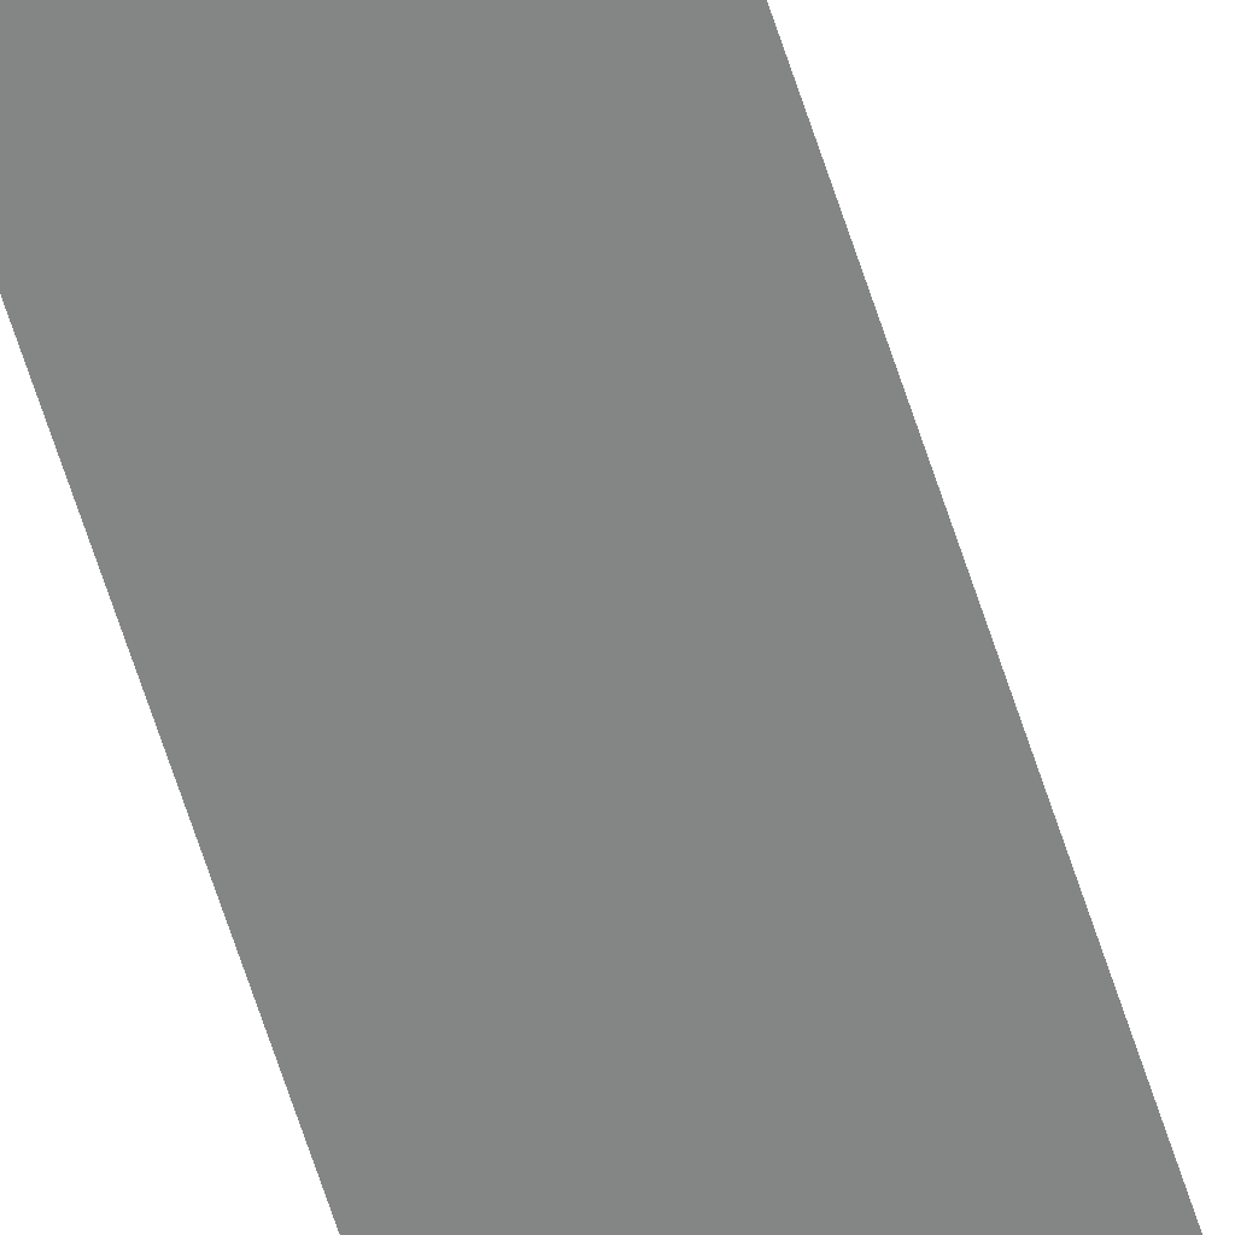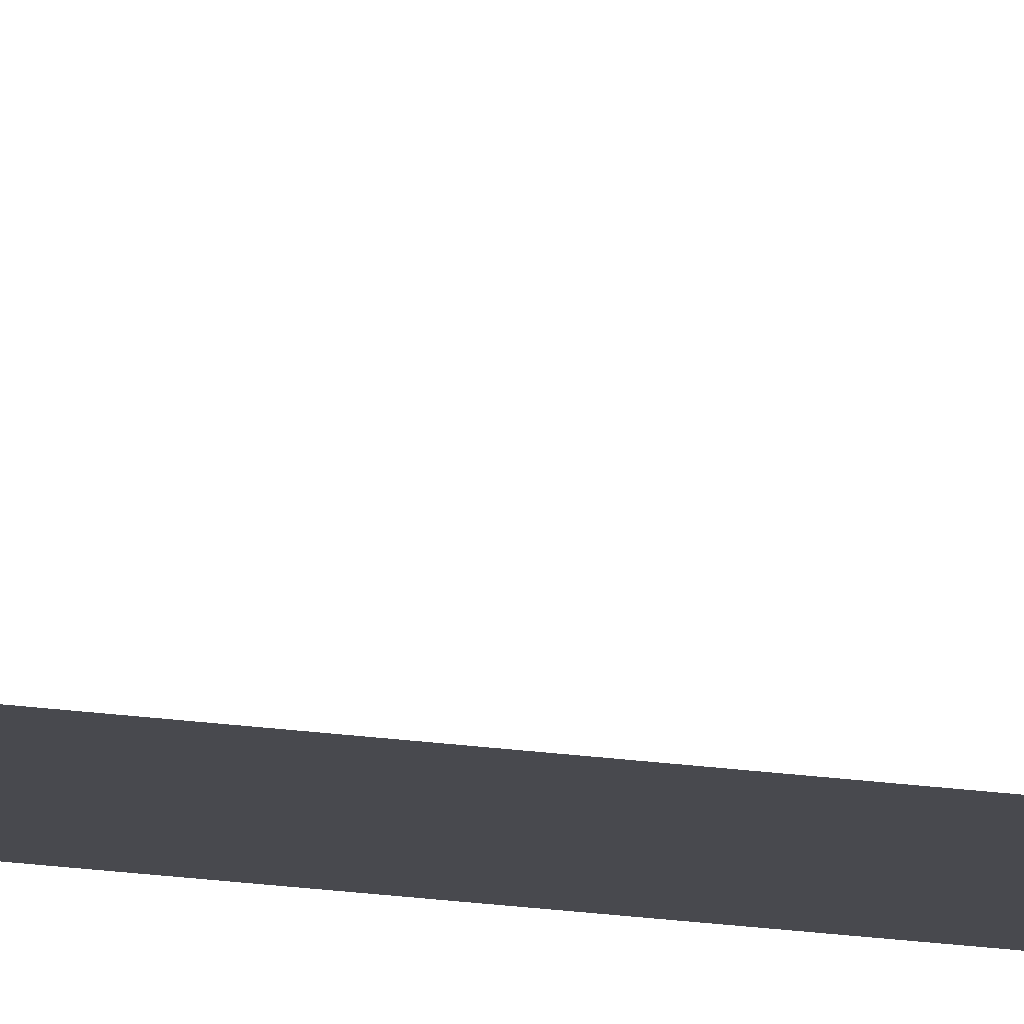
<metadata>
{"format":"obj","ext":"obj","renderer":"f3d","projection":"perspective","resolution":1024,"background":"white","views":[{"elev":-61.6,"azim":17.4,"up":"+Z"},{"elev":-12.6,"azim":-112.5,"up":"+Z"}]}
</metadata>
<code>
g Pond_STR_Bridge_02_RegionBorder_01
v 9.3 2.19 3.16
v 9.5 2.19 3.16
v 9.5 1.7 3.16
v 9.5 -3.8 3.16
v 9.3 -3.8 3.16
v 9.5 2.4 3.36
v 9.3 3.8 3.36
v 9.5 3.8 3.36
v 9.3 2.4 3.36
v 9.5 2.19 3.36
v 9.3 2.19 3.36
v 9.5 2.19 3.36
v 9.5 2.19 3.16
v 9.3 2.19 3.16
v 9.3 2.19 3.36
v 9.3 3.8 3.36
v 9.3 3.8 3.35
v 9.5 3.8 3.35
v 9.5 3.8 3.36
v 9.5 -3.8 3.16
v 9.5 -3.8 3.15
v 9.3 -3.8 3.15
v 9.3 -3.8 3.16
g Pond_STR_Bridge_02_RegionBorder_01_0
f 3 2 1
f 1 4 3
f 1 5 4
f 8 7 6
f 7 9 6
f 6 9 10
f 9 11 10
f 14 13 12
f 15 14 12
f 18 17 16
f 19 18 16
f 22 21 20
f 23 22 20

</code>
